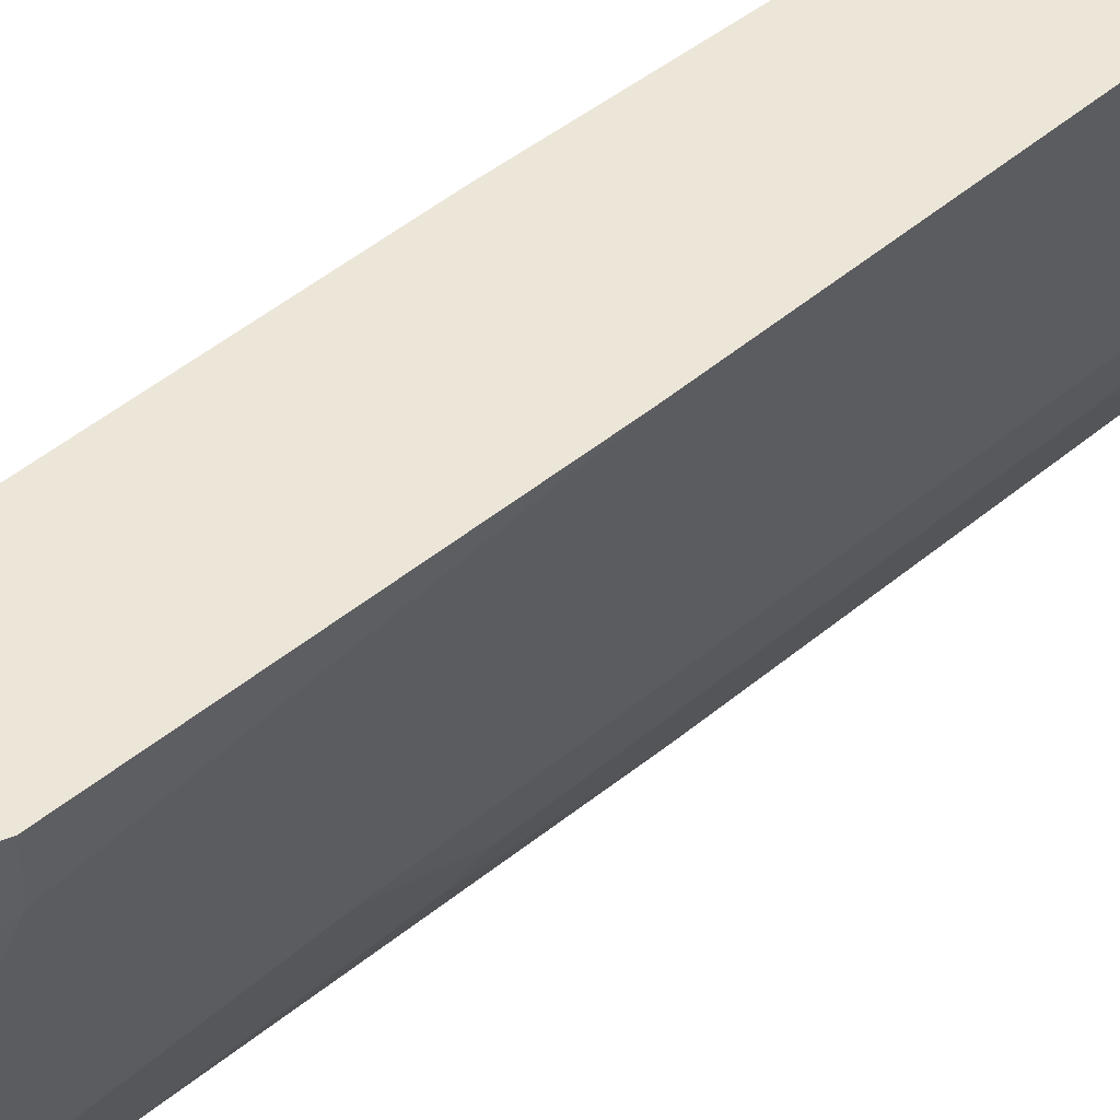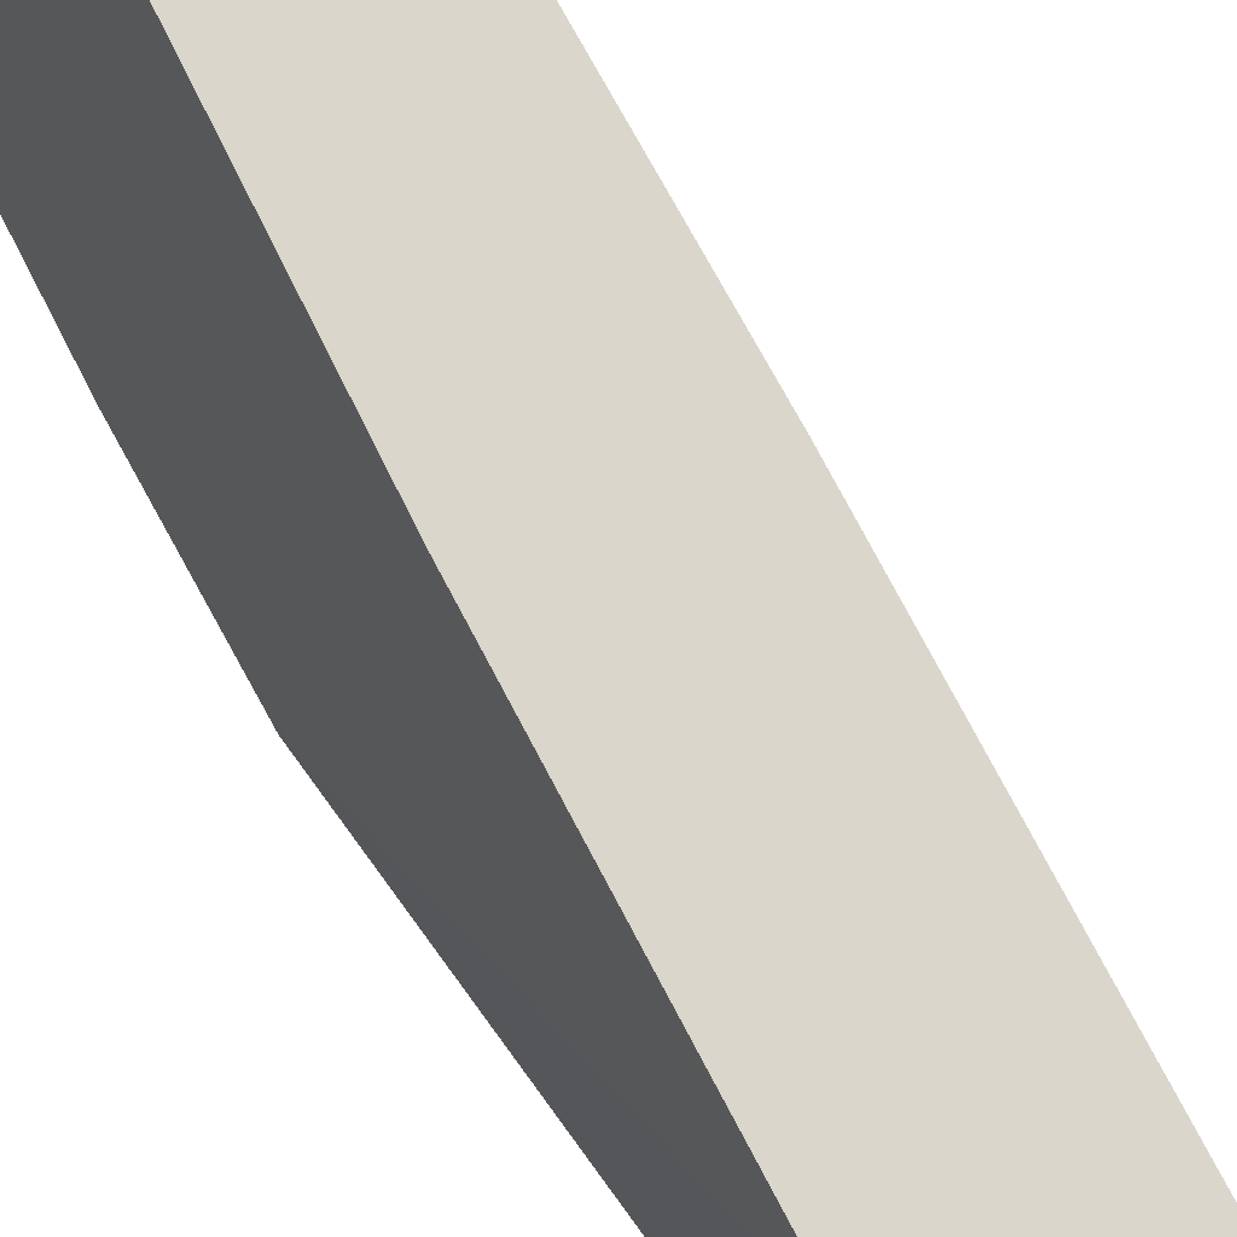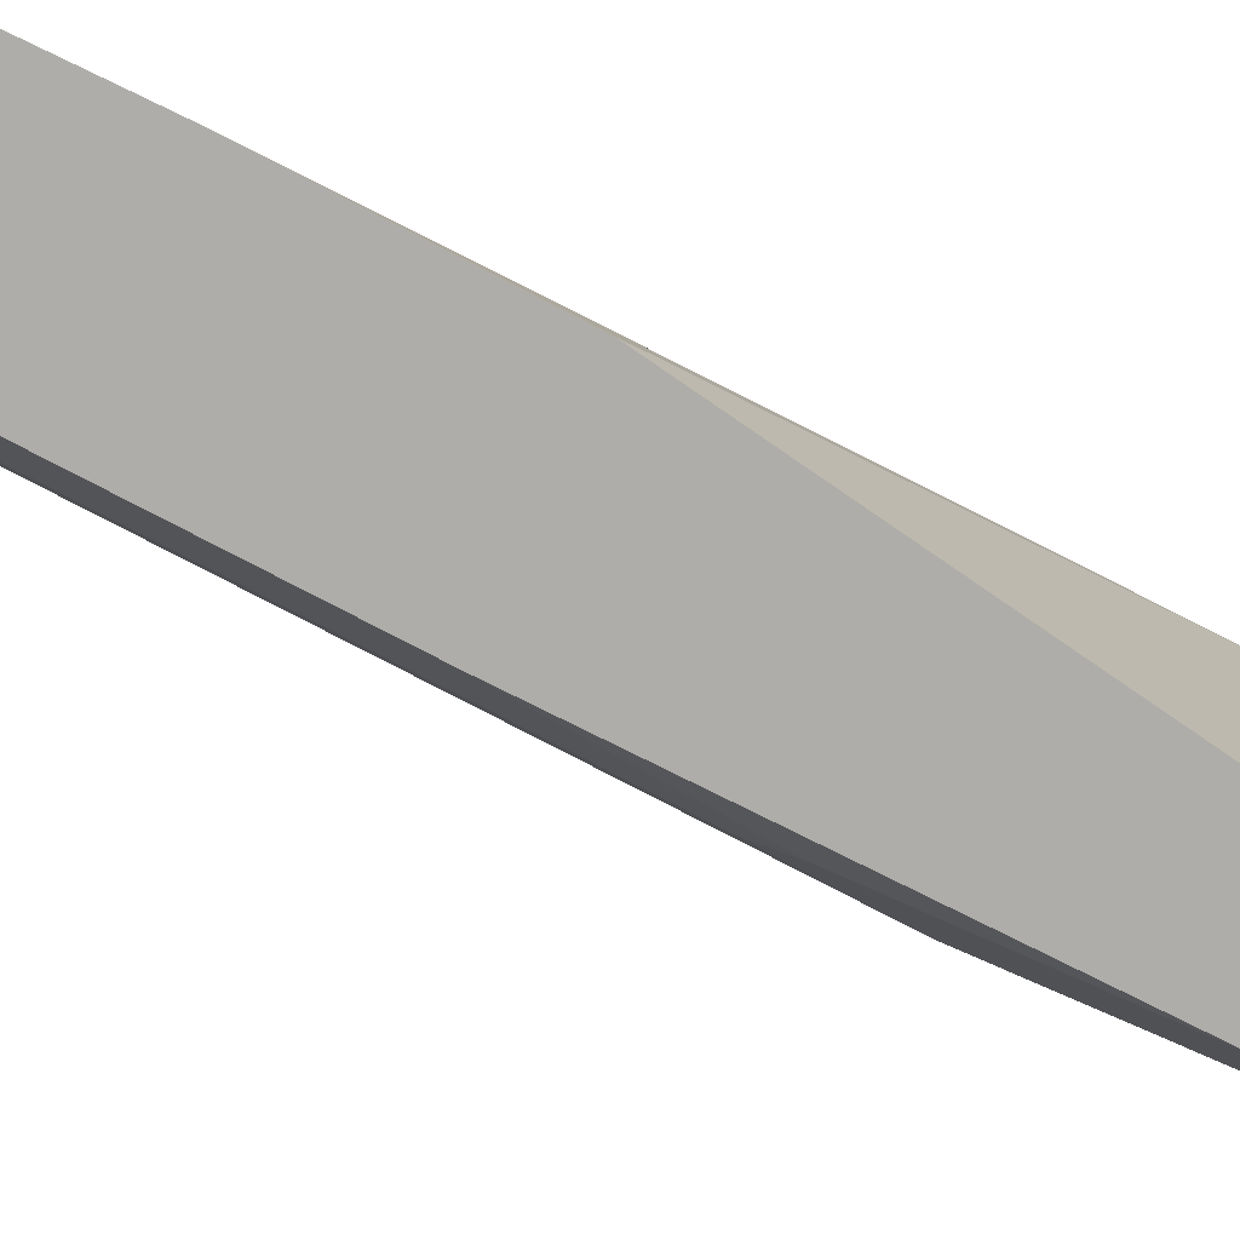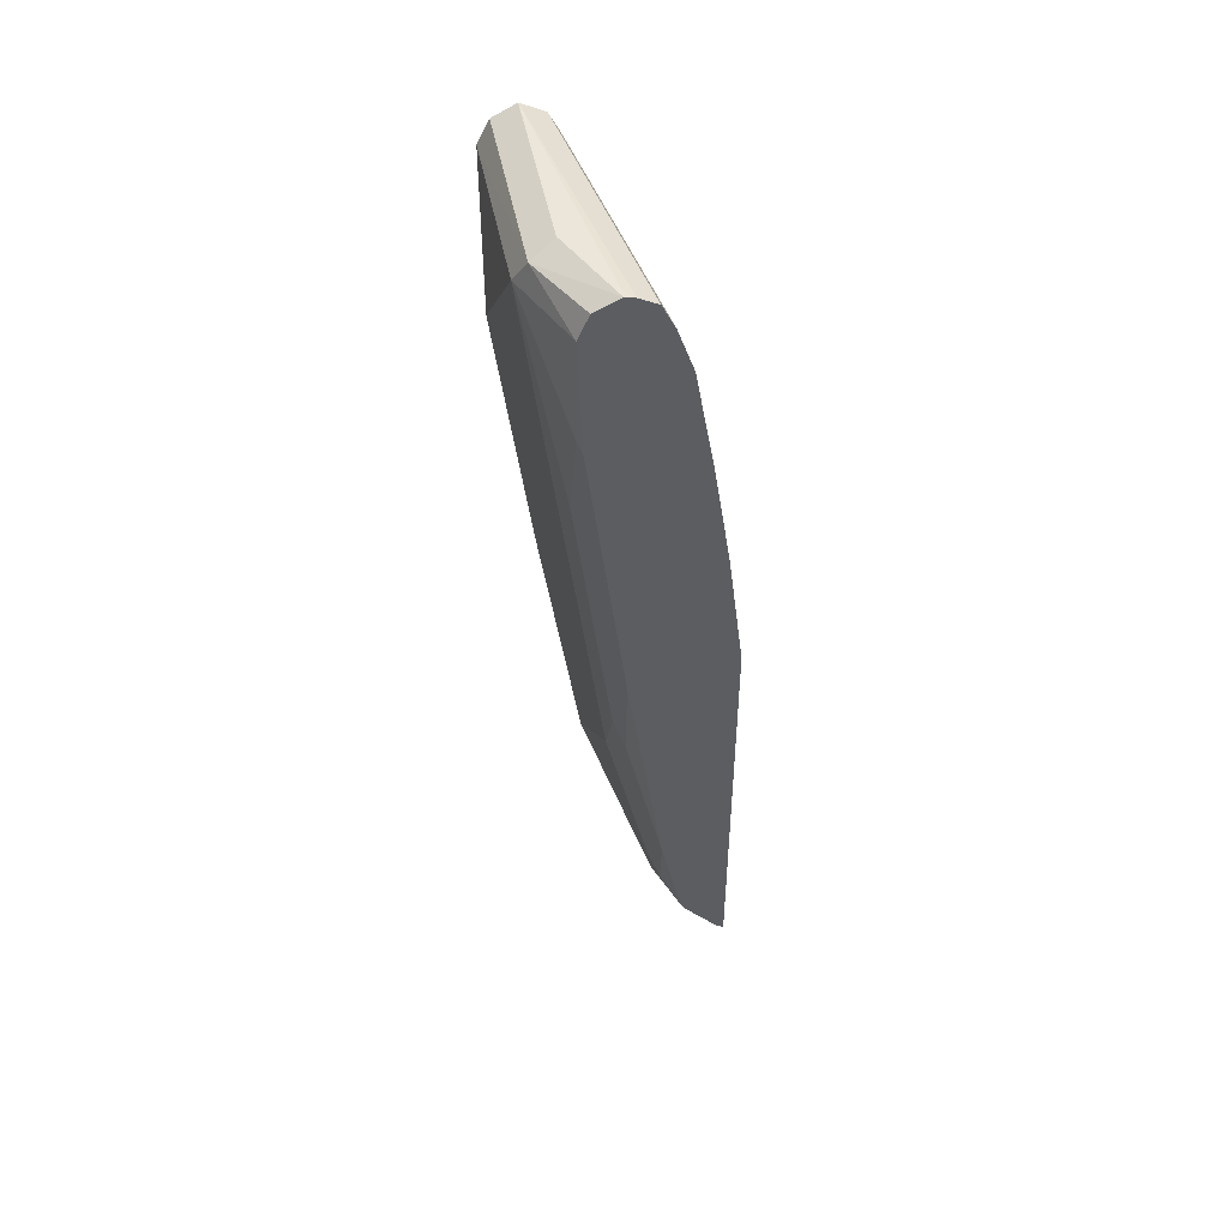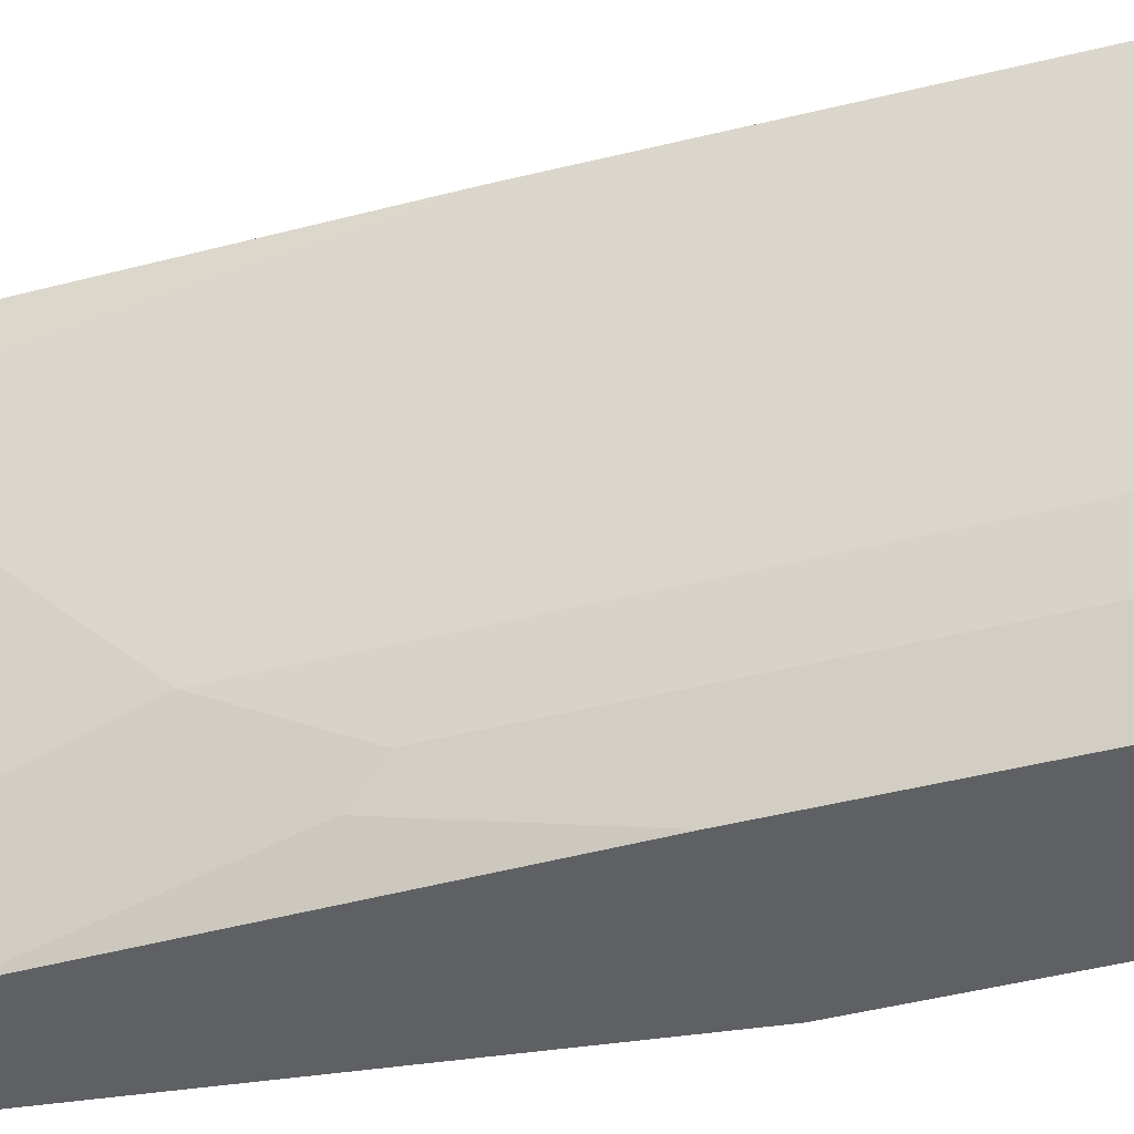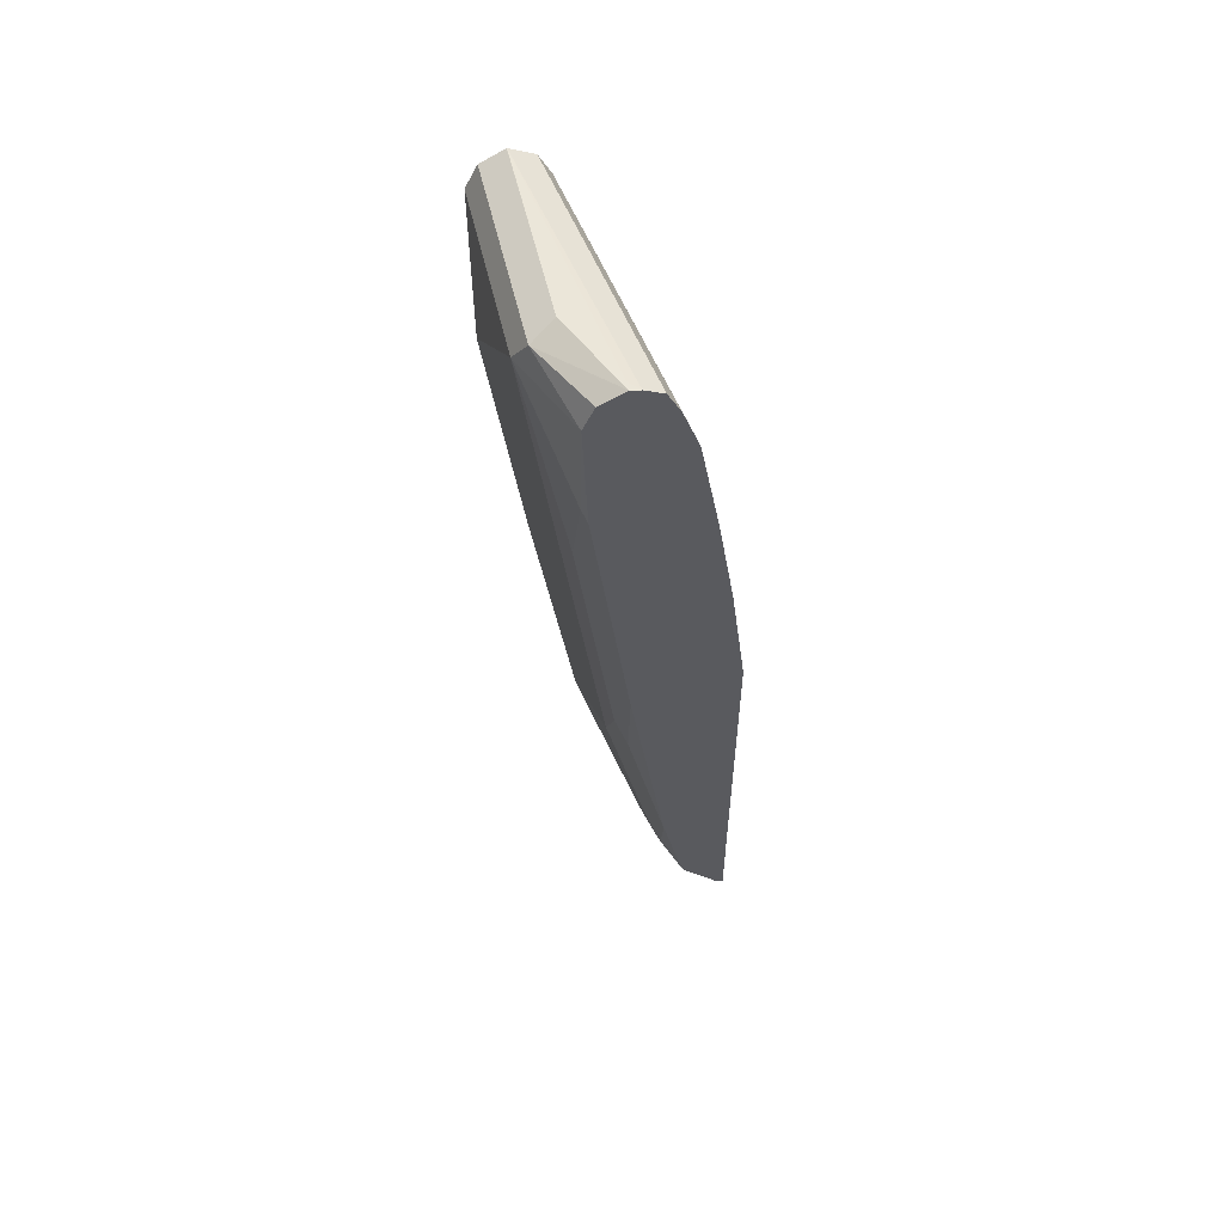
<metadata>
{"format":"obj","ext":"obj","renderer":"f3d","projection":"perspective","resolution":1024,"background":"white","views":[{"elev":49.4,"azim":40.0,"up":"+Z"},{"elev":73.8,"azim":-35.7,"up":"+Z"},{"elev":-77.4,"azim":-124.7,"up":"+Z"},{"elev":47.5,"azim":169.0,"up":"+Y"},{"elev":-42.1,"azim":100.0,"up":"+Z"},{"elev":56.5,"azim":166.7,"up":"+Y"}]}
</metadata>
<code>
v 0.6959 0.6642 -0.0001168
v 0.6958 0.6642 -0.0001168
v 0.6962 0.6641 -0.0001168
v 0.6959 0.6642 -0.1582
v 0.6643 0.6642 -0.2214
v 0.6557 0.6624 -0.229
v 0.6748 0.6537 -0.0001168
v 0.717 0.6537 -0.0001168
v 0.717 0.6537 -0.1687
v 0.6643 0.6642 -0.229
v 0.6397 0.6543 -0.229
v 0.6643 0.6326 -0.0001168
v 0.7274 0.6329 -0.0001168
v 0.6862 0.6539 -0.229
v 0.7275 0.6326 -0.1582
v 0.6959 0.6326 -0.229
v 0.6289 0.6326 -0.229
v 0.6151 0.5934 -0.229
v 0.5982 0.4985 -0.229
v 0.601 0.253 -0.0001168
v 0.7275 0.6326 -0.0001168
v 0.7275 0.601 -0.1265
v 0.6959 0.3795 -0.1582
v 0.6959 0.4429 -0.1898
v 0.6959 0.5377 -0.2214
v 0.6921 0.5301 -0.229
v 0.5835 0.4036 -0.229
v 0.5696 0.03208 -0.0001168
v 0.7275 0.5061 -0.0001168
v 0.7275 0.5377 -0.06328
v 0.6959 0.253 -0.03164
v 0.6643 0.03166 -0.06328
v 0.6643 0.09492 -0.1265
v 0.6643 0.1266 -0.1582
v 0.6643 0.1898 -0.1898
v 0.688 0.427 -0.2056
v 0.6605 0.2771 -0.229
v 0.5696 0.2929 -0.229
v 0.5696 0.2851 -0.221
v 0.5696 -0.1893 -0.0001168
v 0.7275 0.4744 -0.0001168
v 0.7275 0.5061 -0.03164
v 0.6959 0.2213 -0.0001168
v 0.6643 7.726e-05 -0.03164
v 0.6327 -0.03159 -0.1582
v 0.6327 7.726e-05 -0.1898
v 0.6248 -0.0158 -0.2056
v 0.6564 0.1108 -0.174
v 0.6564 0.174 -0.2056
v 0.6289 0.05573 -0.229
v 0.5696 -0.07763 -0.229
v 0.5696 -0.1893 -0.06261
v 0.5799 -0.1687 -0.0001168
v 0.6643 7.726e-05 -0.0001168
v 0.6643 -6.31e-06 -0.0001168
v 0.6564 -0.0158 -0.04746
v 0.6248 -0.04738 -0.174
v 0.61 -0.03159 -0.229
v 0.5765 -0.07312 -0.229
v 0.5696 -0.1259 -0.1892
v 0.5696 -0.1892 -0.09432
v 0.5931 -0.1423 -0.04746
v 0.601 -0.1266 -0.0001168
v 0.6537 -0.02115 -0.0001168
v 0.6075 -0.03669 -0.229
f 28 60 61
f 30 42 31
f 28 61 52
f 28 52 40
f 29 41 42
f 31 43 44
f 32 45 33
f 31 42 41
f 31 41 43
f 32 44 45
f 33 45 34
f 28 51 60
f 31 44 32
f 28 38 51
f 23 30 31
f 27 39 28
f 27 38 39
f 26 36 37
f 25 36 26
f 24 35 36
f 24 36 25
f 23 35 24
f 23 34 35
f 23 33 34
f 23 32 33
f 23 31 32
f 22 30 23
f 34 45 46
f 28 39 38
f 34 46 47
f 56 61 57
f 34 48 49
f 59 65 60
f 57 65 58
f 57 60 65
f 57 61 60
f 20 27 28
f 56 62 61
f 56 63 62
f 56 64 63
f 55 64 56
f 52 63 53
f 52 62 63
f 52 61 62
f 51 59 60
f 47 49 48
f 47 50 49
f 47 58 50
f 47 57 58
f 45 57 47
f 45 56 57
f 45 47 46
f 44 56 45
f 44 55 56
f 44 54 55
f 43 54 44
f 40 52 53
f 37 49 50
f 36 49 37
f 35 49 36
f 34 49 35
f 34 47 48
f 19 27 20
f 15 25 16
f 1 40 53
f 6 14 16
f 6 10 14
f 5 10 6
f 4 9 10
f 3 9 4
f 3 8 9
f 2 6 7
f 2 5 6
f 1 5 2
f 1 4 10
f 1 3 4
f 1 8 3
f 1 13 8
f 6 16 26
f 1 21 13
f 1 41 29
f 1 43 41
f 1 54 43
f 1 55 54
f 1 64 55
f 1 63 64
f 1 53 63
f 16 25 26
f 1 28 40
f 1 20 28
f 1 12 20
f 1 7 12
f 1 2 7
f 1 29 21
f 6 26 37
f 1 10 5
f 6 50 58
f 15 24 25
f 15 23 24
f 15 22 23
f 6 37 50
f 15 42 30
f 15 29 42
f 15 21 29
f 13 21 15
f 12 19 20
f 12 18 19
f 12 17 18
f 11 17 12
f 9 16 14
f 9 15 16
f 15 30 22
f 9 14 10
f 9 13 15
f 6 58 65
f 6 59 51
f 6 51 38
f 6 38 27
f 6 27 19
f 6 65 59
f 6 18 17
f 6 17 11
f 6 11 7
f 7 11 12
f 6 19 18
f 8 13 9

</code>
